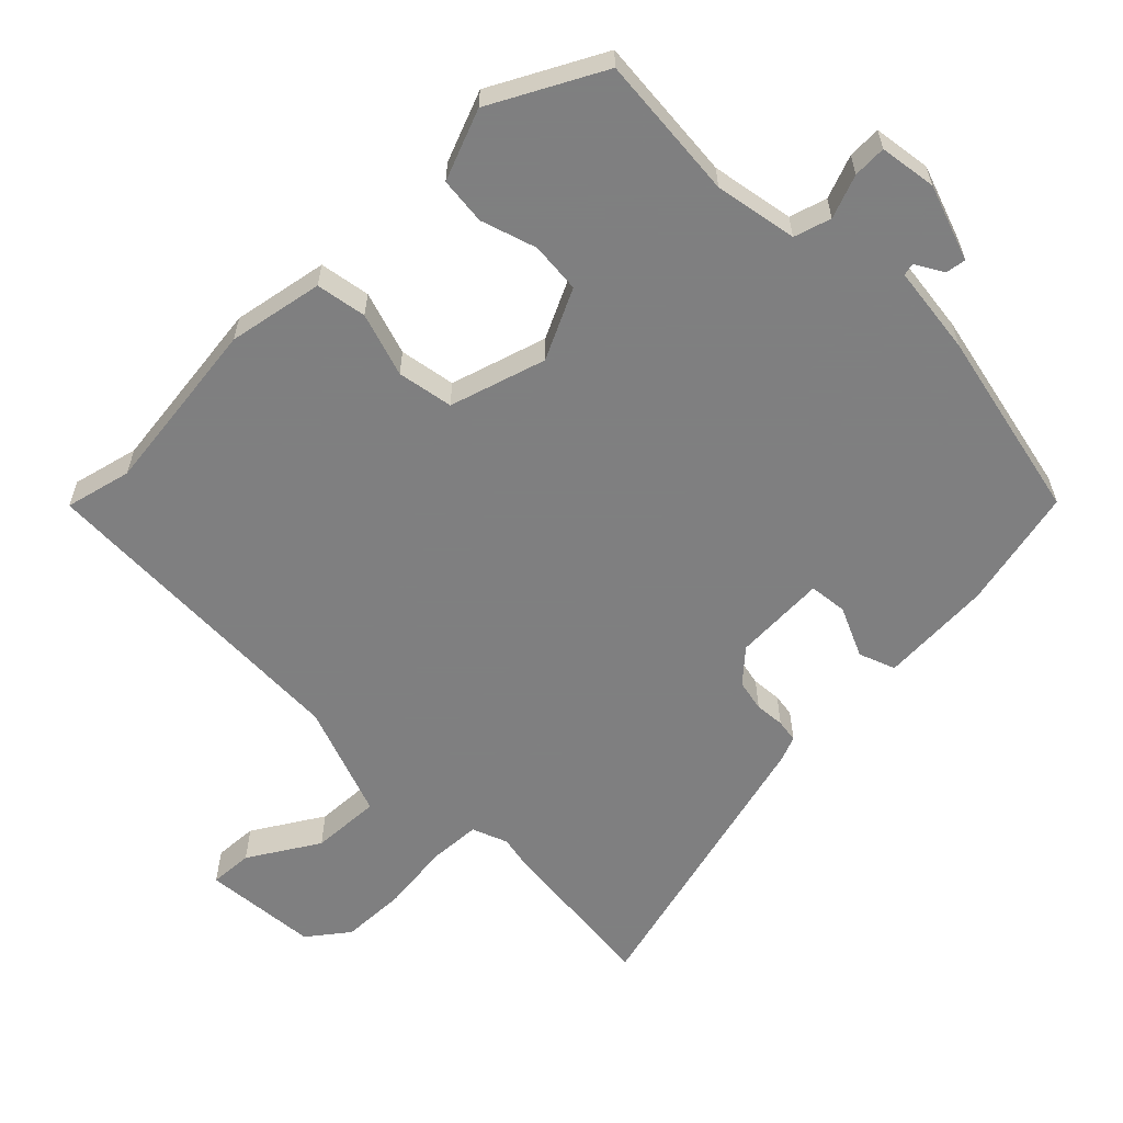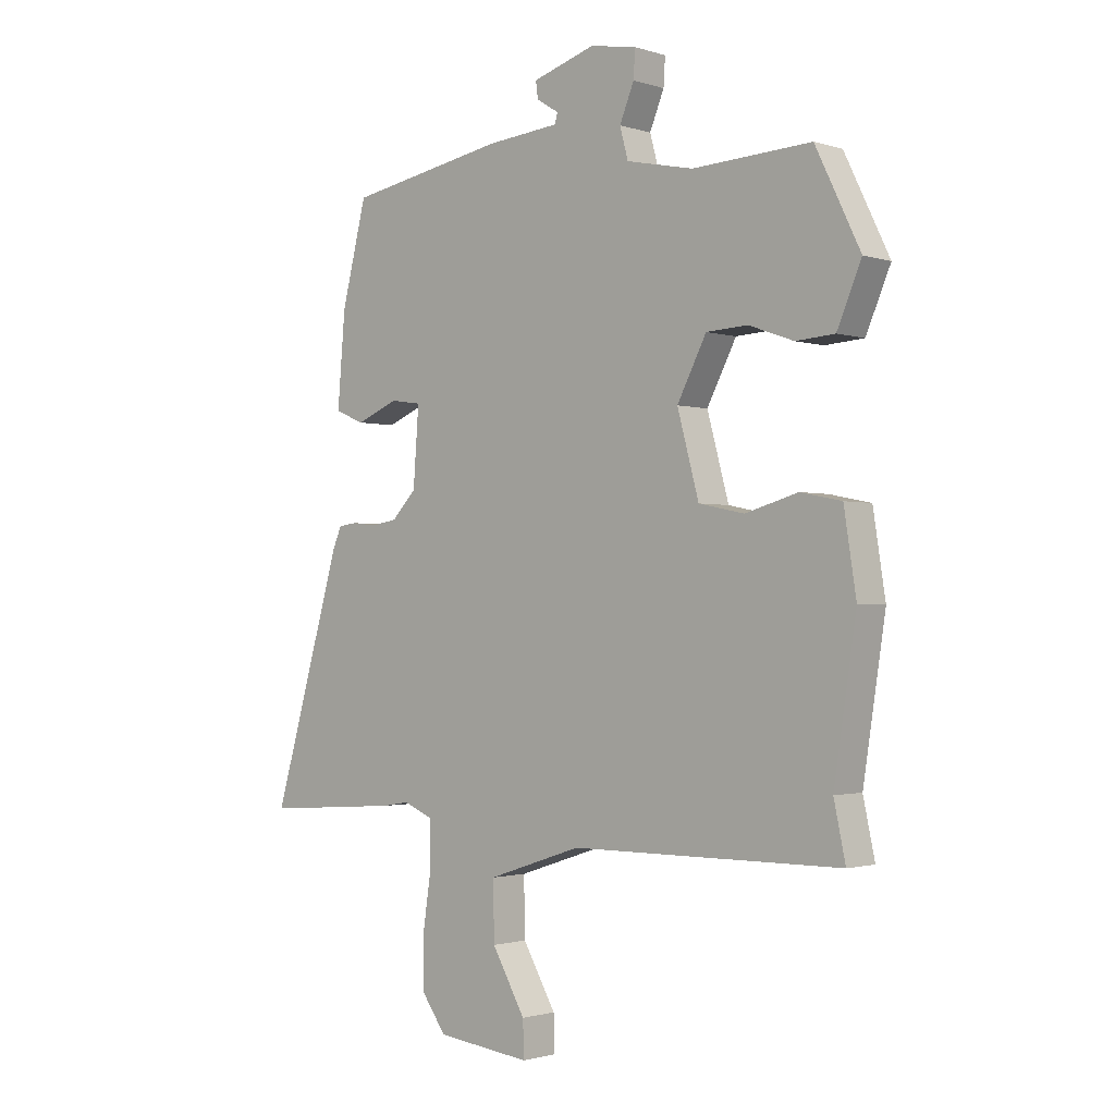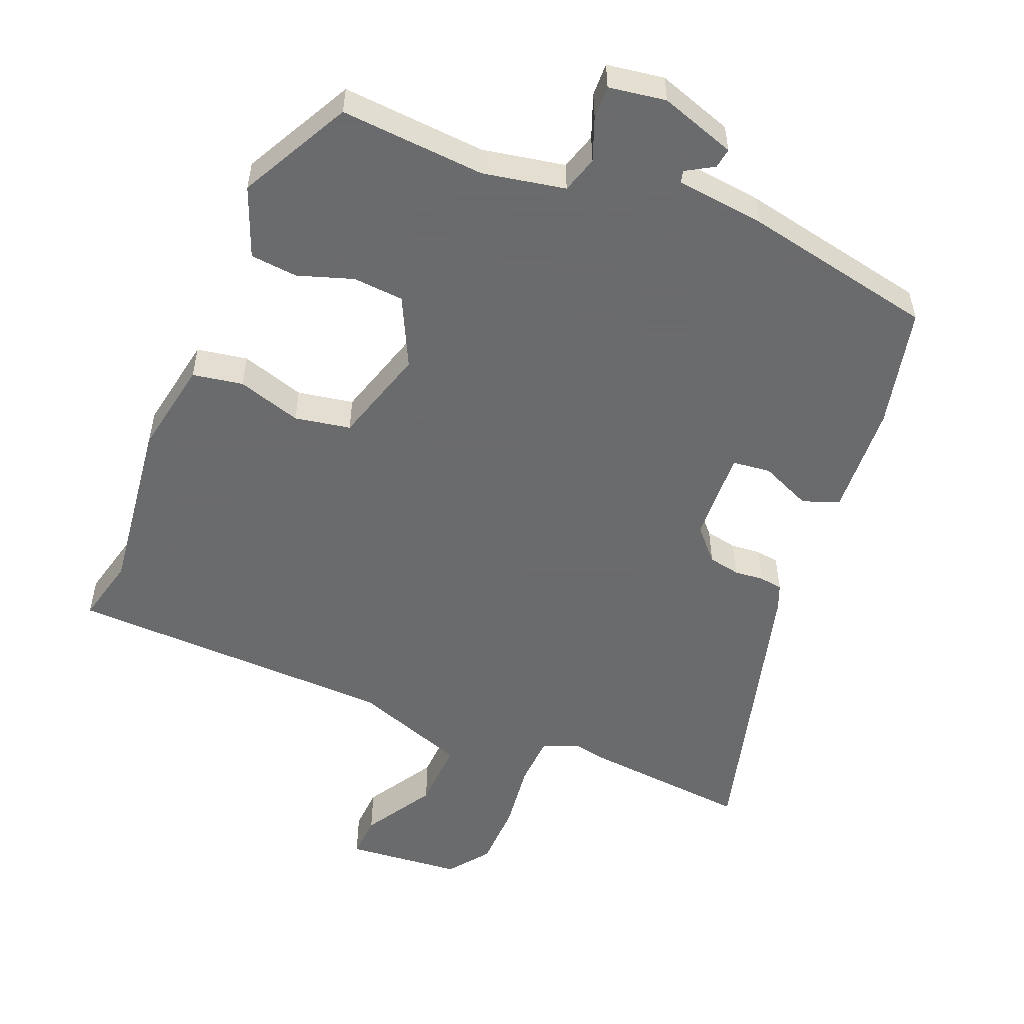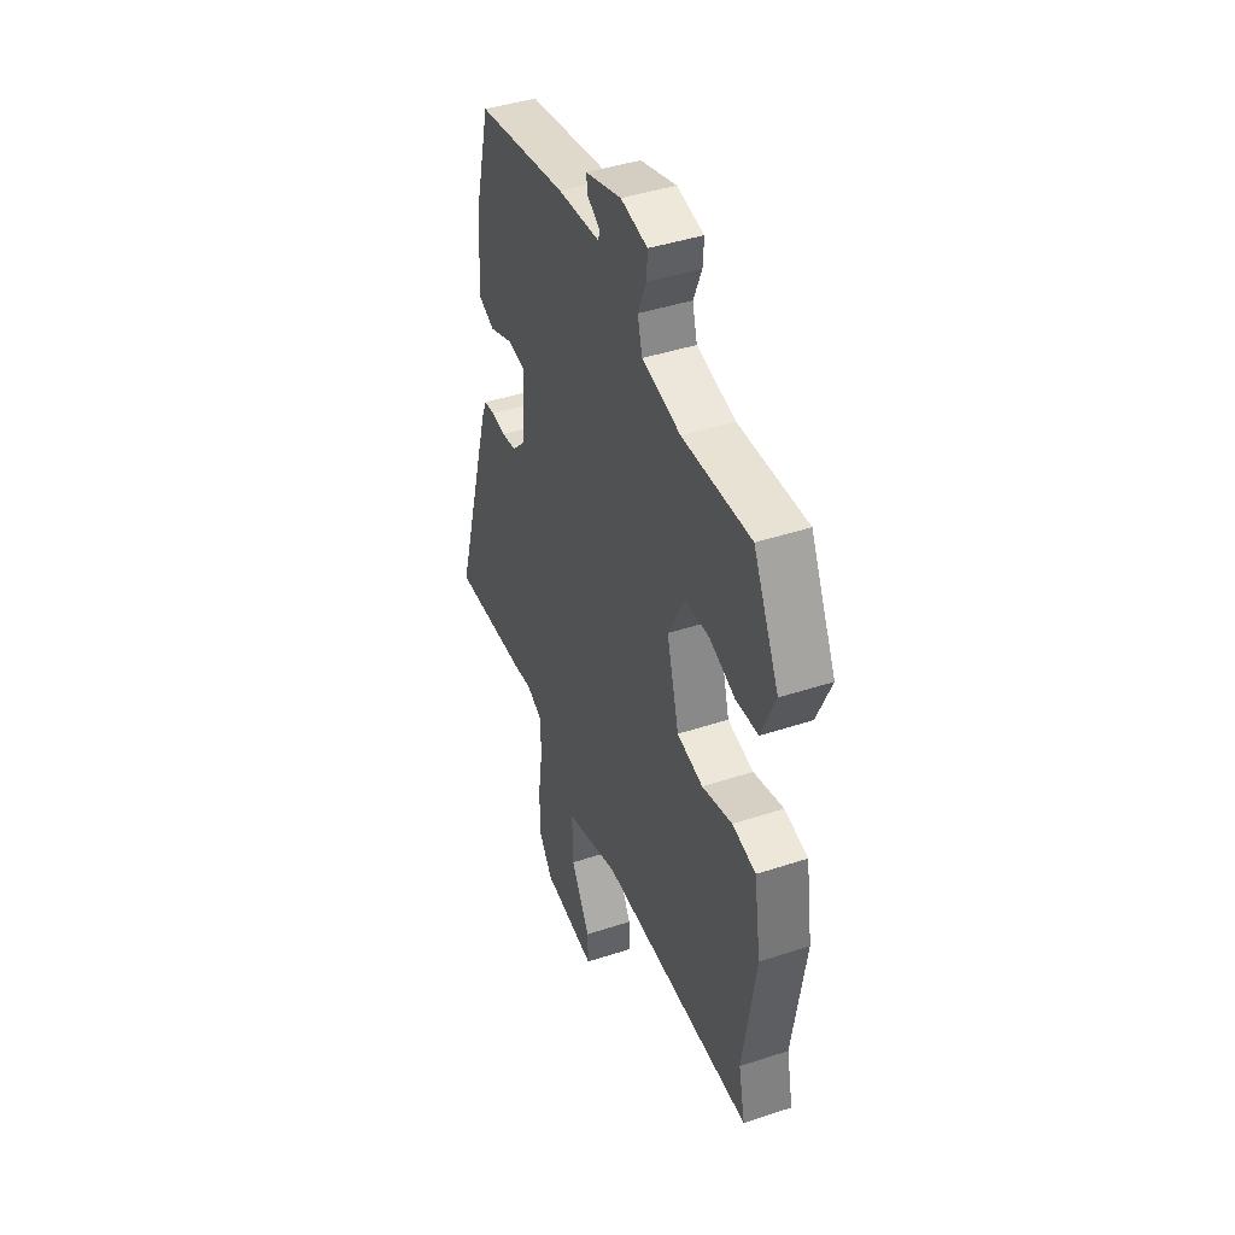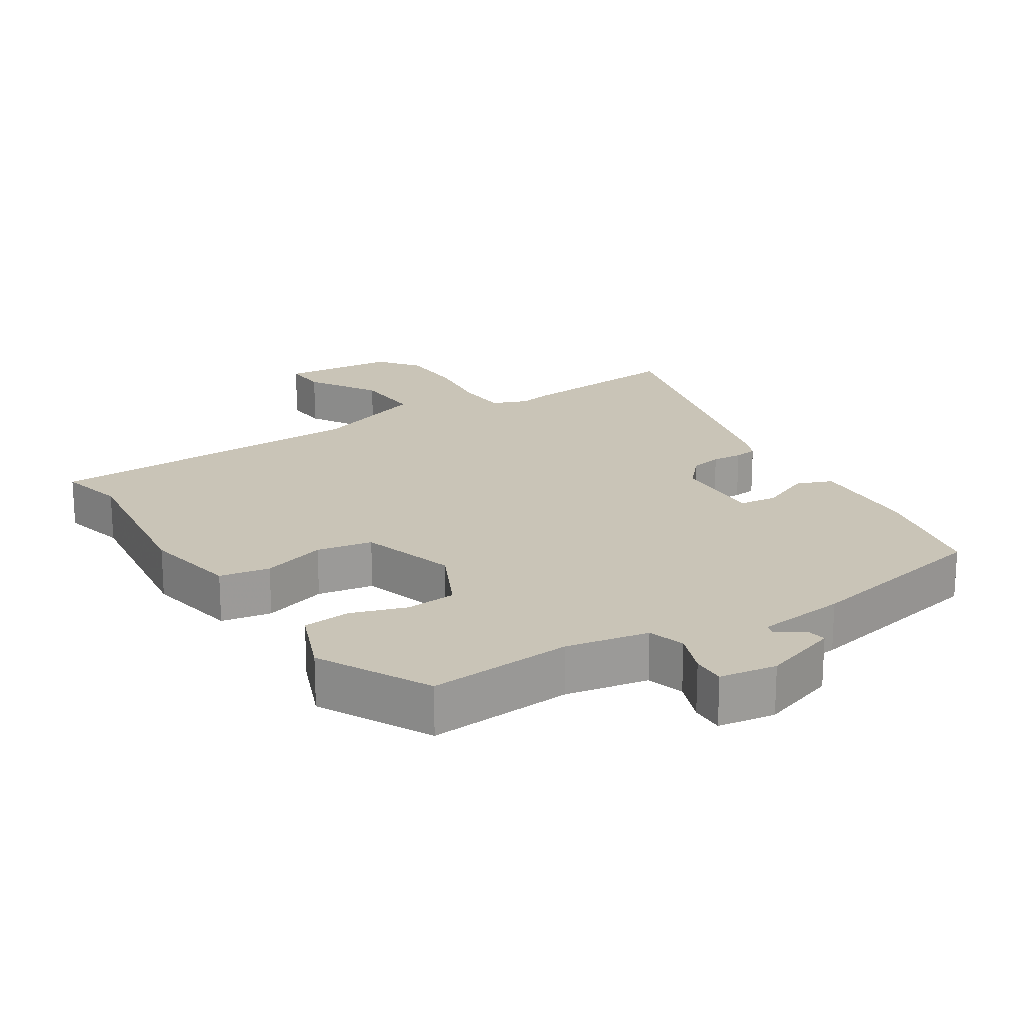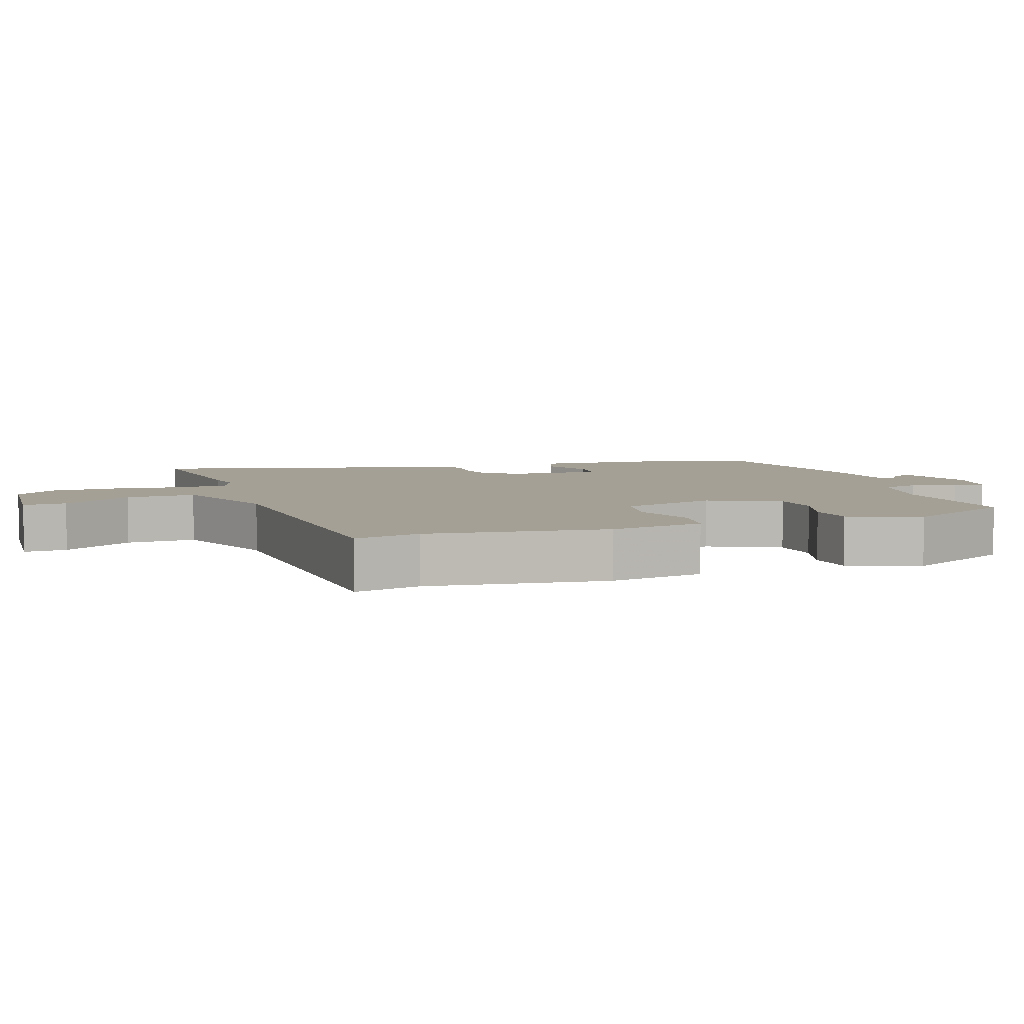
<metadata>
{"format":"obj","ext":"obj","renderer":"f3d","projection":"perspective","resolution":1024,"background":"white","views":[{"elev":-59.9,"azim":-47.0,"up":"+Y"},{"elev":-1.5,"azim":-138.3,"up":"+Z"},{"elev":-53.2,"azim":-23.7,"up":"+Y"},{"elev":43.1,"azim":-111.3,"up":"+Z"},{"elev":19.9,"azim":-34.2,"up":"+Y"},{"elev":5.9,"azim":-110.9,"up":"+Y"}]}
</metadata>
<code>
v 0.44 0.07 0.492
v 0.485 0.07 0.314
v 0.499 0.07 0.148
v 0.446 0.07 0.126
v 0.37 0.07 0.157
v 0.314 0.07 0.149
v 0.324 0.07 0.012
v 0.368 0.07 -0.034
v 0.415 0.07 -0.042
v 0.459 0.07 -0.037
v 0.493 0.07 -0.041
v 0.509 0.07 -0.078
v 0.635 0.07 -0.509
v 0.387 0.07 -0.492
v 0.339 0.07 -0.484
v 0.287 0.07 -0.506
v 0.285 0.07 -0.583
v 0.3 0.07 -0.684
v 0.3 0.07 -0.781
v 0.256 0.07 -0.842
v 0.086 0.07 -0.862
v 0.088 0.07 -0.798
v 0.148 0.07 -0.693
v 0.15 0.07 -0.59
v -0.02 0.07 -0.534
v -0.507 0.07 -0.532
v -0.486 0.07 -0.434
v -0.526 0.07 -0.174
v -0.504 0.07 -0.033
v -0.43 0.07 -0.018
v -0.335 0.07 -0.045
v -0.253 0.07 -0.028
v -0.214 0.07 0.115
v -0.267 0.07 0.217
v -0.342 0.07 0.221
v -0.423 0.07 0.192
v -0.493 0.07 0.197
v -0.537 0.07 0.3
v -0.456 0.07 0.466
v -0.242 0.07 0.455
v -0.121 0.07 0.481
v -0.106 0.07 0.536
v -0.132 0.07 0.599
v -0.135 0.07 0.648
v -0.051 0.07 0.663
v 0.062 0.07 0.628
v 0.058 0.07 0.598
v 0.018 0.07 0.573
v 0.023 0.07 0.555
v 0.155 0.07 0.543
v 0.44 0 0.492
v 0.485 0 0.314
v 0.499 0 0.148
v 0.446 0 0.126
v 0.37 0 0.157
v 0.314 0 0.149
v 0.324 0 0.012
v 0.368 0 -0.034
v 0.415 0 -0.042
v 0.459 0 -0.037
v 0.493 0 -0.041
v 0.509 0 -0.078
v 0.635 0 -0.509
v 0.387 0 -0.492
v 0.339 0 -0.484
v 0.287 0 -0.506
v 0.285 0 -0.583
v 0.3 0 -0.684
v 0.3 0 -0.781
v 0.256 0 -0.842
v 0.086 0 -0.862
v 0.088 0 -0.798
v 0.148 0 -0.693
v 0.15 0 -0.59
v -0.02 0 -0.534
v -0.507 0 -0.532
v -0.486 0 -0.434
v -0.526 0 -0.174
v -0.504 0 -0.033
v -0.43 0 -0.018
v -0.335 0 -0.045
v -0.253 0 -0.028
v -0.214 0 0.115
v -0.267 0 0.217
v -0.342 0 0.221
v -0.423 0 0.192
v -0.493 0 0.197
v -0.537 0 0.3
v -0.456 0 0.466
v -0.242 0 0.455
v -0.121 0 0.481
v -0.106 0 0.536
v -0.132 0 0.599
v -0.135 0 0.648
v -0.051 0 0.663
v 0.062 0 0.628
v 0.058 0 0.598
v 0.018 0 0.573
v 0.023 0 0.555
v 0.155 0 0.543
f 49 50 1 2
f 45 46 47 48
f 45 48 49
f 42 43 44 45
f 41 42 45 49
f 37 38 39 40
f 35 36 37 40
f 34 35 40 41
f 33 34 41 49
f 28 29 30 31
f 27 28 31 32
f 25 26 27 32
f 24 25 32 33
f 20 21 22 23
f 20 23 24
f 17 18 19 20
f 16 17 20 24
f 12 13 14 15
f 12 15 16
f 9 10 11 12
f 8 9 12 16
f 7 8 16 24
f 2 3 4 5
f 2 5 6
f 49 2 6
f 24 33 49
f 6 7 24 49
f 52 51 100 99
f 98 97 96 95
f 99 98 95
f 95 94 93 92
f 99 95 92 91
f 90 89 88 87
f 90 87 86 85
f 91 90 85 84
f 99 91 84 83
f 81 80 79 78
f 82 81 78 77
f 82 77 76 75
f 83 82 75 74
f 73 72 71 70
f 74 73 70
f 70 69 68 67
f 74 70 67 66
f 65 64 63 62
f 66 65 62
f 62 61 60 59
f 66 62 59 58
f 74 66 58 57
f 55 54 53 52
f 56 55 52
f 56 52 99
f 99 83 74
f 99 74 57 56
f 1 51 52 2
f 2 52 53 3
f 3 53 54 4
f 4 54 55 5
f 5 55 56 6
f 6 56 57 7
f 7 57 58 8
f 8 58 59 9
f 9 59 60 10
f 10 60 61 11
f 11 61 62 12
f 12 62 63 13
f 13 63 64 14
f 14 64 65 15
f 15 65 66 16
f 16 66 67 17
f 17 67 68 18
f 18 68 69 19
f 19 69 70 20
f 20 70 71 21
f 21 71 72 22
f 22 72 73 23
f 23 73 74 24
f 24 74 75 25
f 25 75 76 26
f 26 76 77 27
f 27 77 78 28
f 28 78 79 29
f 29 79 80 30
f 30 80 81 31
f 31 81 82 32
f 32 82 83 33
f 33 83 84 34
f 34 84 85 35
f 35 85 86 36
f 36 86 87 37
f 37 87 88 38
f 38 88 89 39
f 39 89 90 40
f 40 90 91 41
f 41 91 92 42
f 42 92 93 43
f 43 93 94 44
f 44 94 95 45
f 45 95 96 46
f 46 96 97 47
f 47 97 98 48
f 48 98 99 49
f 49 99 100 50
f 50 100 51 1

</code>
